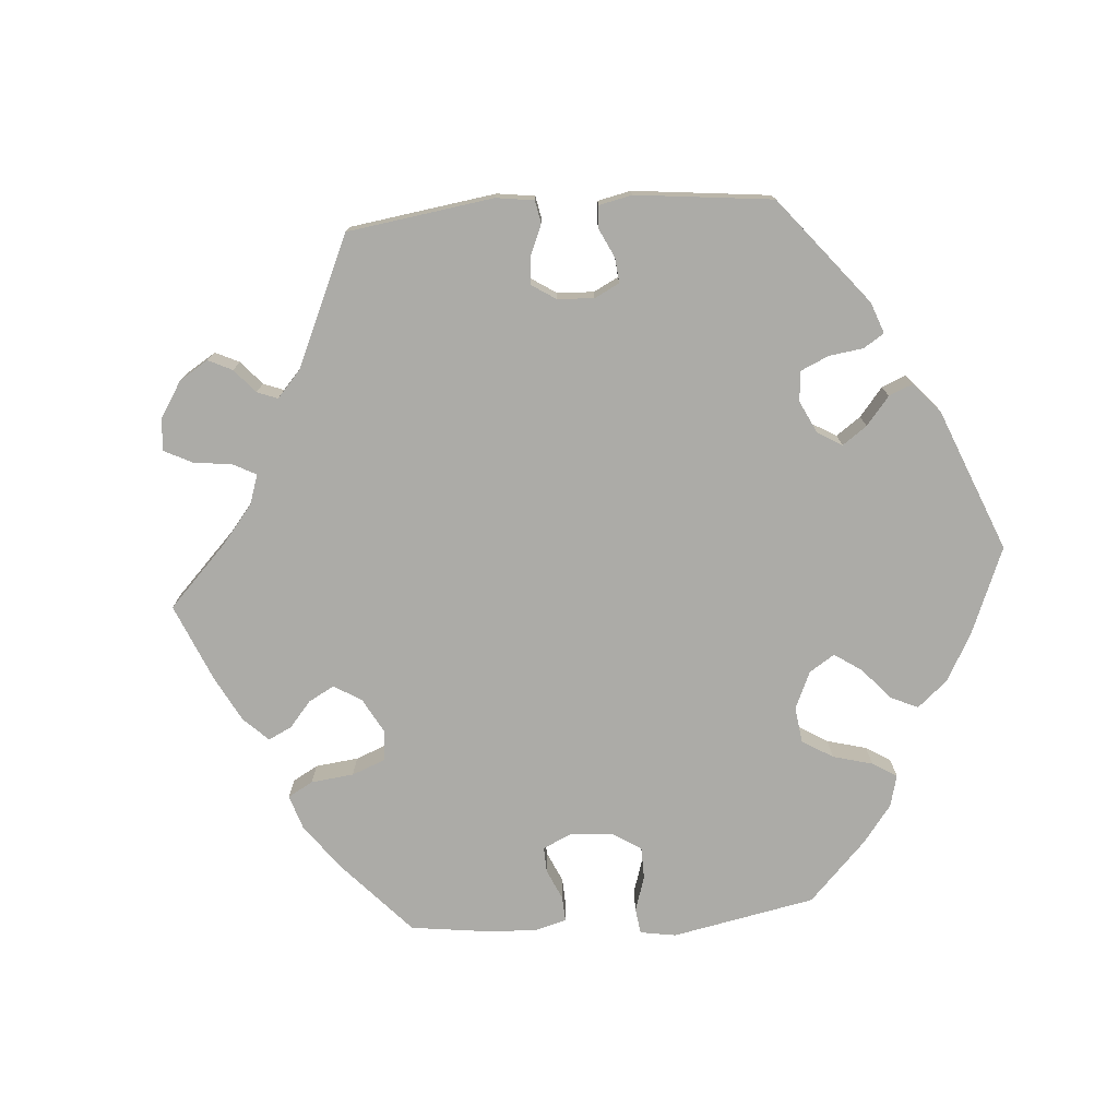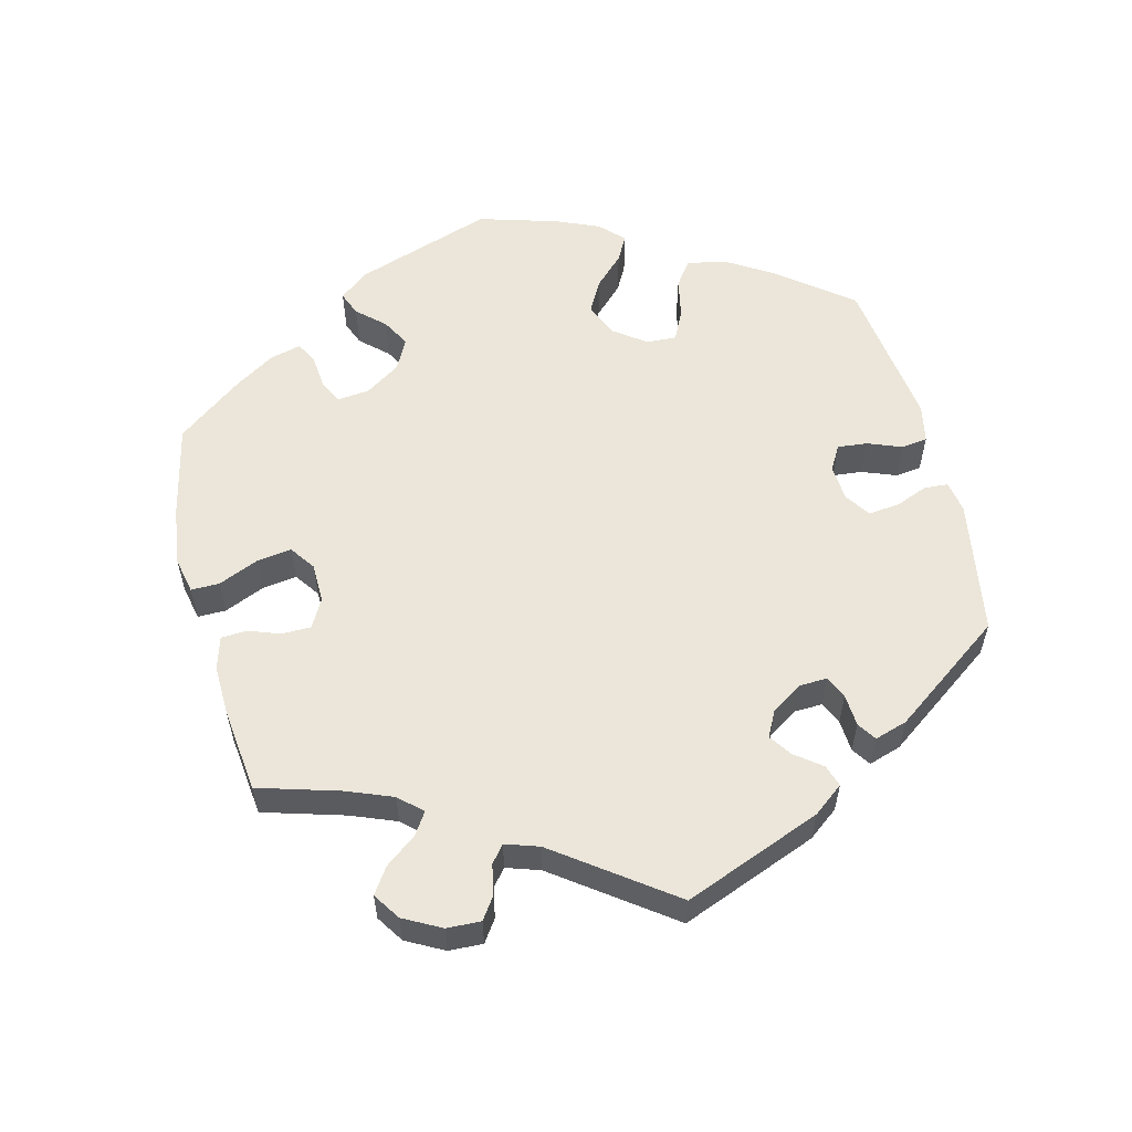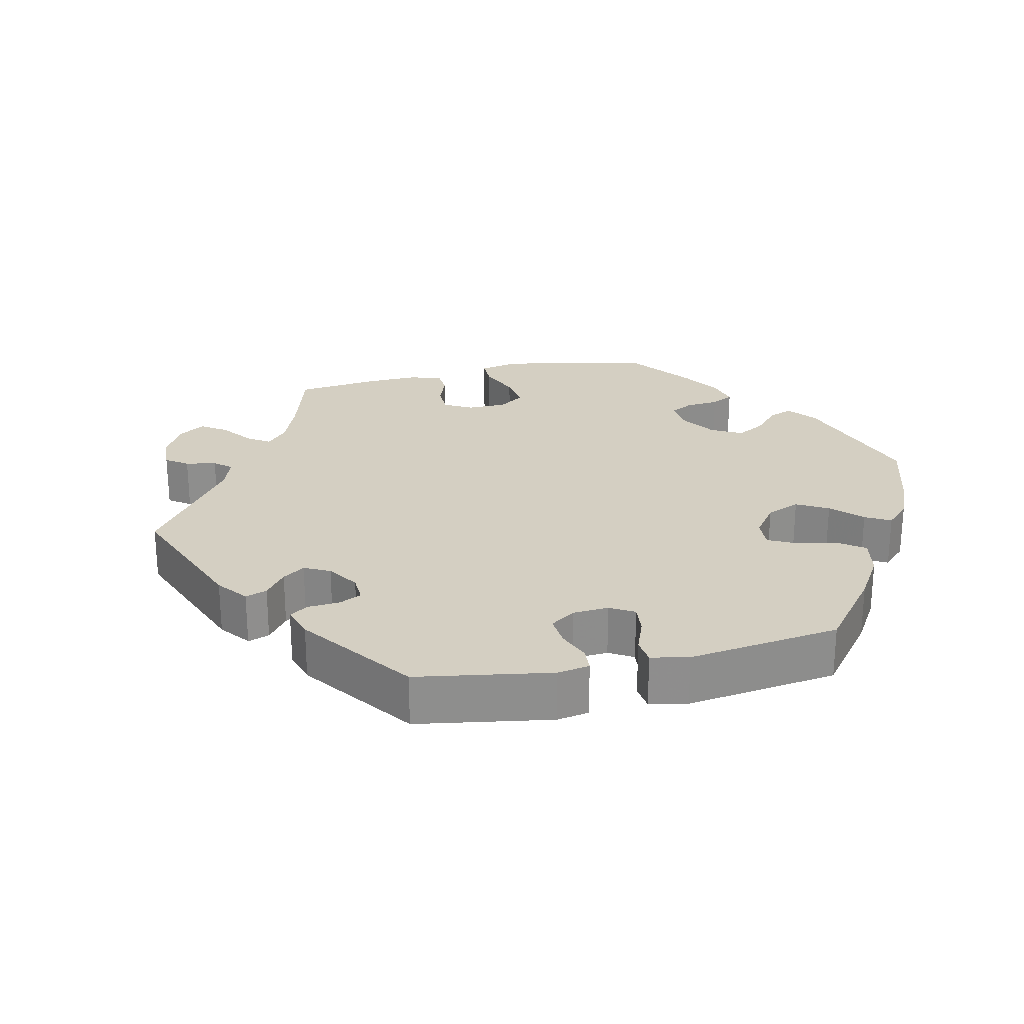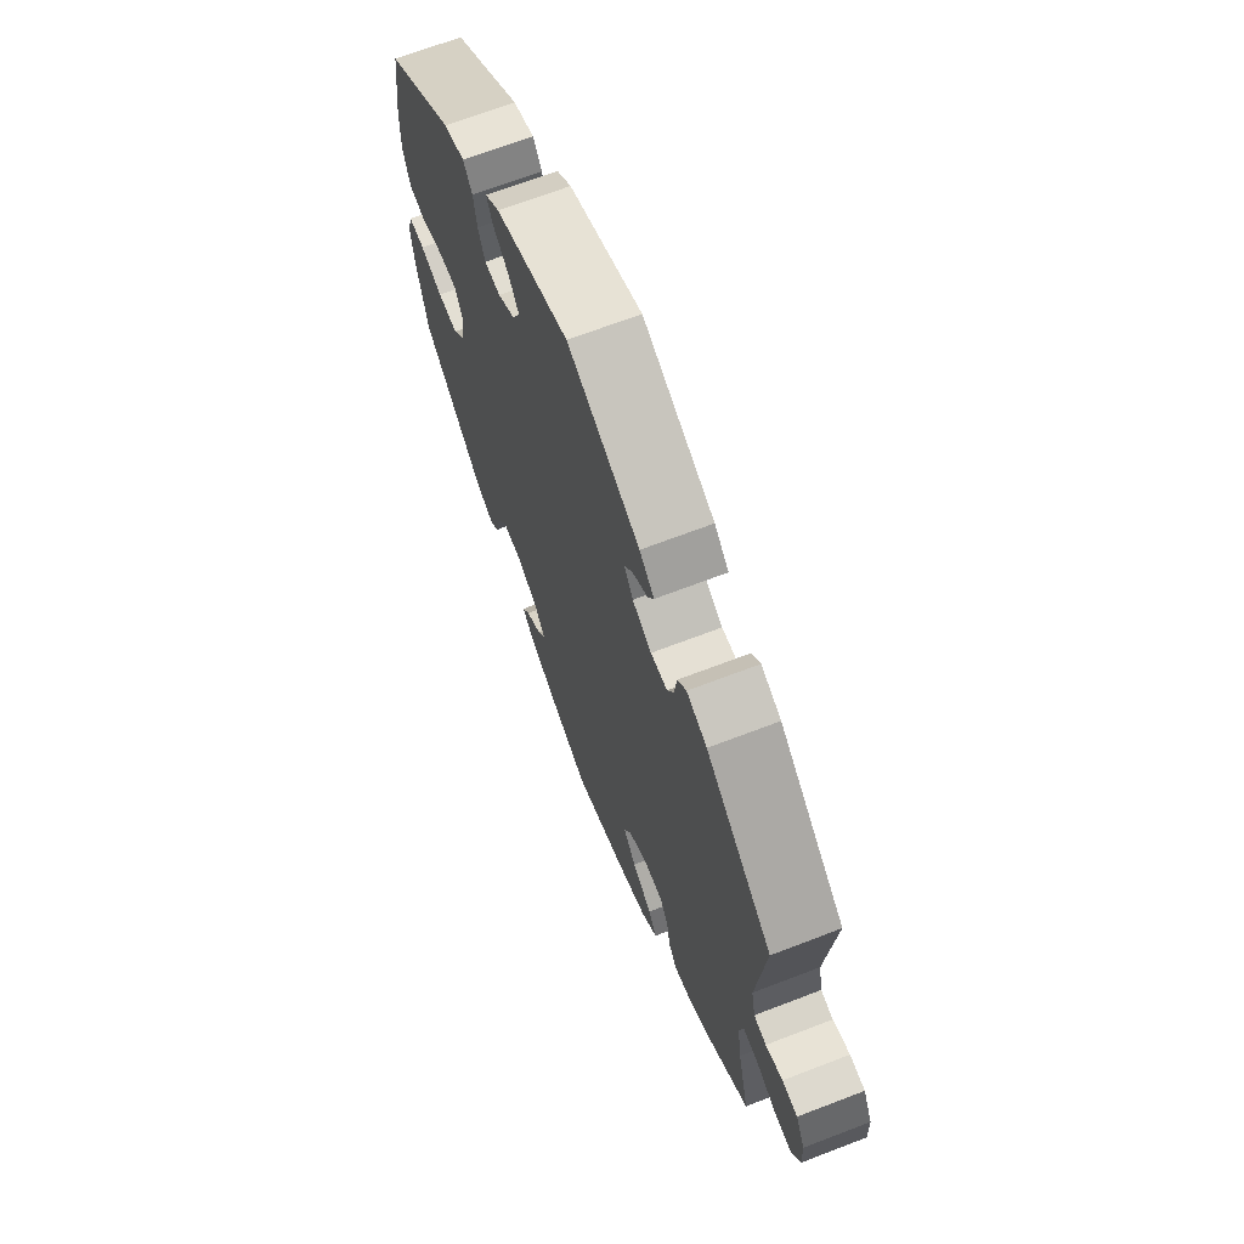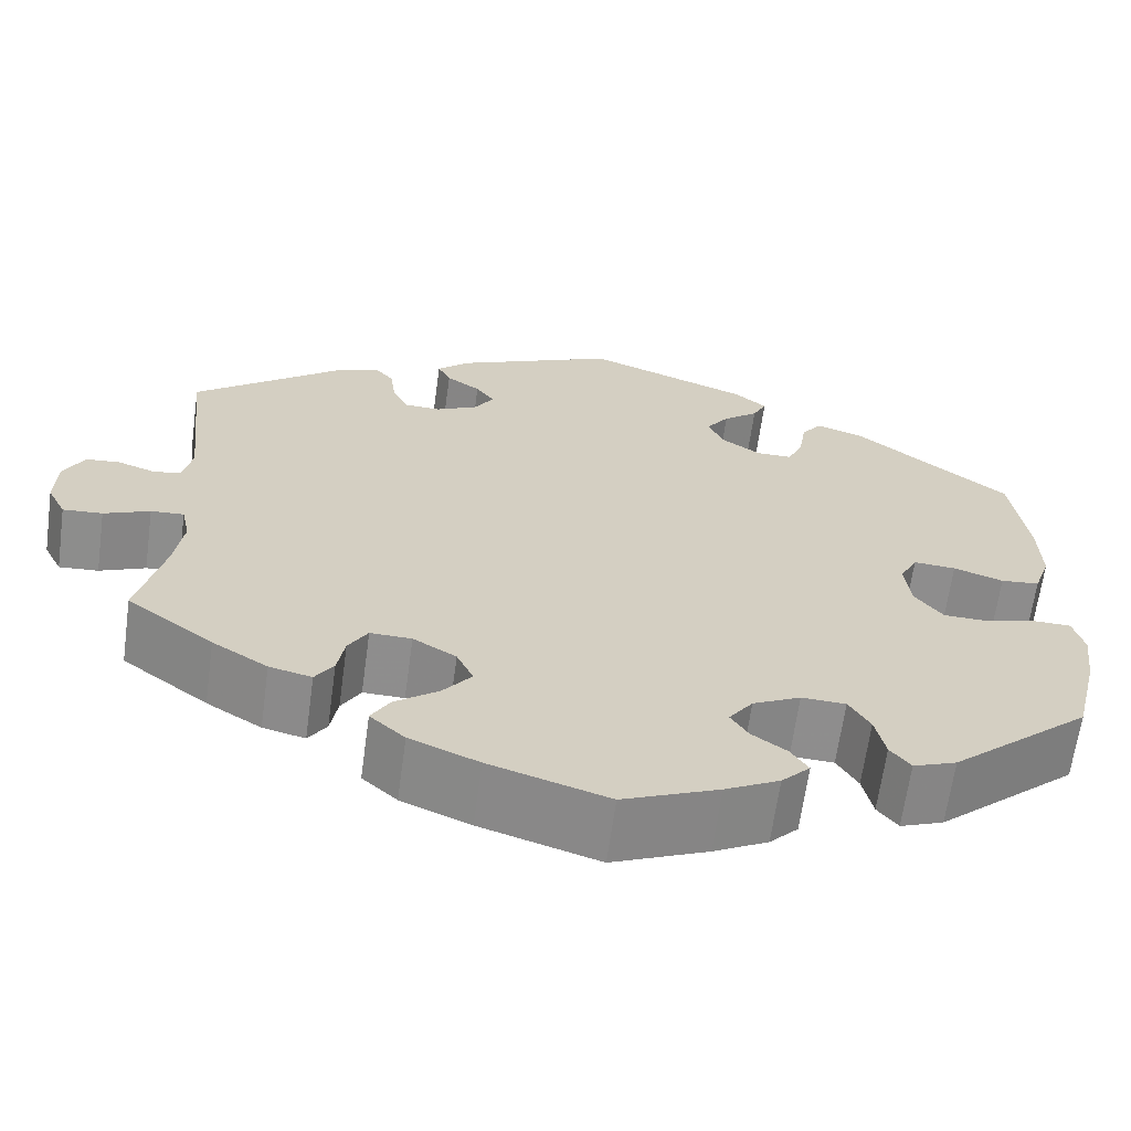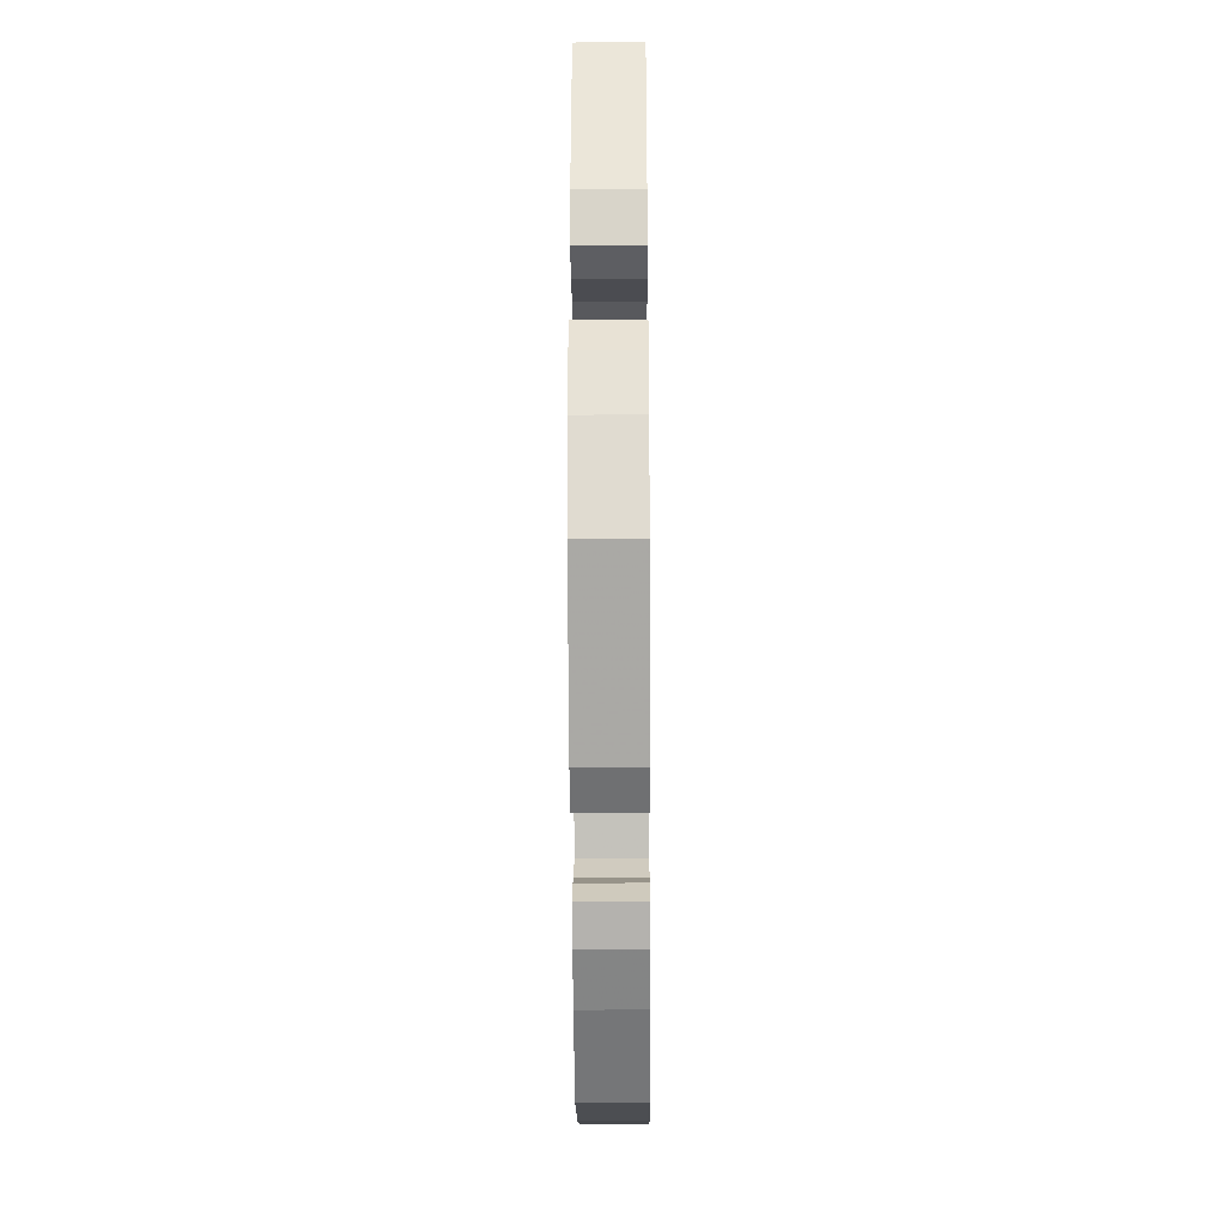
<metadata>
{"format":"obj","ext":"obj","renderer":"f3d","projection":"perspective","resolution":1024,"background":"white","views":[{"elev":-76.2,"azim":-25.8,"up":"+Y"},{"elev":57.3,"azim":-74.1,"up":"+Y"},{"elev":25.4,"azim":17.3,"up":"+Y"},{"elev":67.8,"azim":-111.1,"up":"+Z"},{"elev":-64.7,"azim":-7.8,"up":"+Z"},{"elev":-33.9,"azim":90.4,"up":"+Z"}]}
</metadata>
<code>
v -0.339 0.07 0.417
v -0.29 0.07 0.437
v -0.269 0.07 0.413
v -0.263 0.07 0.367
v -0.247 0.07 0.333
v -0.207 0.07 0.331
v -0.161 0.07 0.354
v -0.14 0.07 0.387
v -0.16 0.07 0.415
v -0.197 0.07 0.44
v -0.211 0.07 0.468
v -0.176 0.07 0.5
v -0.001 0.07 0.578
v 0.177 0.07 0.511
v 0.212 0.07 0.482
v 0.197 0.07 0.452
v 0.159 0.07 0.422
v 0.134 0.07 0.387
v 0.152 0.07 0.349
v 0.194 0.07 0.321
v 0.233 0.07 0.321
v 0.25 0.07 0.359
v 0.258 0.07 0.409
v 0.28 0.07 0.438
v 0.331 0.07 0.421
v 0.5 0.07 0.29
v 0.518 0.07 0.162
v 0.52 0.07 0.086
v 0.502 0.07 0.034
v 0.46 0.07 0.03
v 0.406 0.07 0.048
v 0.36 0.07 0.051
v 0.341 0.07 0.014
v 0.347 0.07 -0.042
v 0.378 0.07 -0.082
v 0.428 0.07 -0.083
v 0.483 0.07 -0.068
v 0.523 0.07 -0.069
v 0.535 0.07 -0.113
v 0.527 0.07 -0.178
v 0.5 0.07 -0.289
v 0.348 0.07 -0.423
v 0.301 0.07 -0.441
v 0.279 0.07 -0.413
v 0.268 0.07 -0.363
v 0.245 0.07 -0.325
v 0.197 0.07 -0.323
v 0.145 0.07 -0.349
v 0.119 0.07 -0.385
v 0.138 0.07 -0.415
v 0.176 0.07 -0.442
v 0.195 0.07 -0.471
v 0.164 0.07 -0.503
v 0.105 0.07 -0.534
v 0.001 0.07 -0.578
v -0.128 0.07 -0.538
v -0.203 0.07 -0.507
v -0.241 0.07 -0.473
v -0.221 0.07 -0.439
v -0.173 0.07 -0.403
v -0.142 0.07 -0.364
v -0.16 0.07 -0.325
v -0.207 0.07 -0.297
v -0.252 0.07 -0.296
v -0.273 0.07 -0.331
v -0.281 0.07 -0.377
v -0.301 0.07 -0.407
v -0.347 0.07 -0.396
v -0.407 0.07 -0.359
v -0.501 0.07 -0.289
v -0.473 0.07 -0.174
v -0.463 0.07 -0.107
v -0.472 0.07 -0.065
v -0.508 0.07 -0.067
v -0.558 0.07 -0.088
v -0.601 0.07 -0.091
v -0.621 0.07 -0.051
v -0.619 0.07 0.008
v -0.597 0.07 0.05
v -0.56 0.07 0.053
v -0.519 0.07 0.039
v -0.489 0.07 0.044
v -0.479 0.07 0.092
v -0.5 0.07 0.289
v -0.339 0 0.417
v -0.29 0 0.437
v -0.269 0 0.413
v -0.263 0 0.367
v -0.247 0 0.333
v -0.207 0 0.331
v -0.161 0 0.354
v -0.14 0 0.387
v -0.16 0 0.415
v -0.197 0 0.44
v -0.211 0 0.468
v -0.176 0 0.5
v -0.001 0 0.578
v 0.177 0 0.511
v 0.212 0 0.482
v 0.197 0 0.452
v 0.159 0 0.422
v 0.134 0 0.387
v 0.152 0 0.349
v 0.194 0 0.321
v 0.233 0 0.321
v 0.25 0 0.359
v 0.258 0 0.409
v 0.28 0 0.438
v 0.331 0 0.421
v 0.5 0 0.29
v 0.518 0 0.162
v 0.52 0 0.086
v 0.502 0 0.034
v 0.46 0 0.03
v 0.406 0 0.048
v 0.36 0 0.051
v 0.341 0 0.014
v 0.347 0 -0.042
v 0.378 0 -0.082
v 0.428 0 -0.083
v 0.483 0 -0.068
v 0.523 0 -0.069
v 0.535 0 -0.113
v 0.527 0 -0.178
v 0.5 0 -0.289
v 0.348 0 -0.423
v 0.301 0 -0.441
v 0.279 0 -0.413
v 0.268 0 -0.363
v 0.245 0 -0.325
v 0.197 0 -0.323
v 0.145 0 -0.349
v 0.119 0 -0.385
v 0.138 0 -0.415
v 0.176 0 -0.442
v 0.195 0 -0.471
v 0.164 0 -0.503
v 0.105 0 -0.534
v 0.001 0 -0.578
v -0.128 0 -0.538
v -0.203 0 -0.507
v -0.241 0 -0.473
v -0.221 0 -0.439
v -0.173 0 -0.403
v -0.142 0 -0.364
v -0.16 0 -0.325
v -0.207 0 -0.297
v -0.252 0 -0.296
v -0.273 0 -0.331
v -0.281 0 -0.377
v -0.301 0 -0.407
v -0.347 0 -0.396
v -0.407 0 -0.359
v -0.501 0 -0.289
v -0.473 0 -0.174
v -0.463 0 -0.107
v -0.472 0 -0.065
v -0.508 0 -0.067
v -0.558 0 -0.088
v -0.601 0 -0.091
v -0.621 0 -0.051
v -0.619 0 0.008
v -0.597 0 0.05
v -0.56 0 0.053
v -0.519 0 0.039
v -0.489 0 0.044
v -0.479 0 0.092
v -0.5 0 0.289
f 83 84 1 2
f 82 83 2 3
f 78 79 80 81
f 78 81 82
f 77 78 82
f 74 75 76 77
f 73 74 77 82
f 72 73 82 3
f 68 69 70 71
f 65 66 67 68
f 64 65 68 71
f 63 64 71 72
f 57 58 59 60
f 57 60 61
f 56 57 61
f 55 56 61
f 54 55 61 62
f 50 51 52 53
f 49 50 53 54
f 42 43 44 45
f 42 45 46
f 41 42 46
f 40 41 46 47
f 36 37 38 39
f 35 36 39 40
f 28 29 30 31
f 28 31 32
f 27 28 32
f 26 27 32
f 25 26 32
f 22 23 24 25
f 21 22 25 32
f 20 21 32 33
f 14 15 16 17
f 14 17 18
f 13 14 18
f 12 13 18 19
f 9 10 11 12
f 8 9 12 19
f 63 72 3 4
f 62 63 4 5
f 49 54 62 5
f 48 49 5 6
f 47 48 6 7
f 35 40 47
f 34 35 47 7
f 19 20 33 34
f 7 8 19 34
f 86 85 168 167
f 87 86 167 166
f 165 164 163 162
f 166 165 162
f 166 162 161
f 161 160 159 158
f 166 161 158 157
f 87 166 157 156
f 155 154 153 152
f 152 151 150 149
f 155 152 149 148
f 156 155 148 147
f 144 143 142 141
f 145 144 141
f 145 141 140
f 145 140 139
f 146 145 139 138
f 137 136 135 134
f 138 137 134 133
f 129 128 127 126
f 130 129 126
f 130 126 125
f 131 130 125 124
f 123 122 121 120
f 124 123 120 119
f 115 114 113 112
f 116 115 112
f 116 112 111
f 116 111 110
f 116 110 109
f 109 108 107 106
f 116 109 106 105
f 117 116 105 104
f 101 100 99 98
f 102 101 98
f 102 98 97
f 103 102 97 96
f 96 95 94 93
f 103 96 93 92
f 88 87 156 147
f 89 88 147 146
f 89 146 138 133
f 90 89 133 132
f 91 90 132 131
f 131 124 119
f 91 131 119 118
f 118 117 104 103
f 118 103 92 91
f 1 85 86 2
f 2 86 87 3
f 3 87 88 4
f 4 88 89 5
f 5 89 90 6
f 6 90 91 7
f 7 91 92 8
f 8 92 93 9
f 9 93 94 10
f 10 94 95 11
f 11 95 96 12
f 12 96 97 13
f 13 97 98 14
f 14 98 99 15
f 15 99 100 16
f 16 100 101 17
f 17 101 102 18
f 18 102 103 19
f 19 103 104 20
f 20 104 105 21
f 21 105 106 22
f 22 106 107 23
f 23 107 108 24
f 24 108 109 25
f 25 109 110 26
f 26 110 111 27
f 27 111 112 28
f 28 112 113 29
f 29 113 114 30
f 30 114 115 31
f 31 115 116 32
f 32 116 117 33
f 33 117 118 34
f 34 118 119 35
f 35 119 120 36
f 36 120 121 37
f 37 121 122 38
f 38 122 123 39
f 39 123 124 40
f 40 124 125 41
f 41 125 126 42
f 42 126 127 43
f 43 127 128 44
f 44 128 129 45
f 45 129 130 46
f 46 130 131 47
f 47 131 132 48
f 48 132 133 49
f 49 133 134 50
f 50 134 135 51
f 51 135 136 52
f 52 136 137 53
f 53 137 138 54
f 54 138 139 55
f 55 139 140 56
f 56 140 141 57
f 57 141 142 58
f 58 142 143 59
f 59 143 144 60
f 60 144 145 61
f 61 145 146 62
f 62 146 147 63
f 63 147 148 64
f 64 148 149 65
f 65 149 150 66
f 66 150 151 67
f 67 151 152 68
f 68 152 153 69
f 69 153 154 70
f 70 154 155 71
f 71 155 156 72
f 72 156 157 73
f 73 157 158 74
f 74 158 159 75
f 75 159 160 76
f 76 160 161 77
f 77 161 162 78
f 78 162 163 79
f 79 163 164 80
f 80 164 165 81
f 81 165 166 82
f 82 166 167 83
f 83 167 168 84
f 84 168 85 1

</code>
